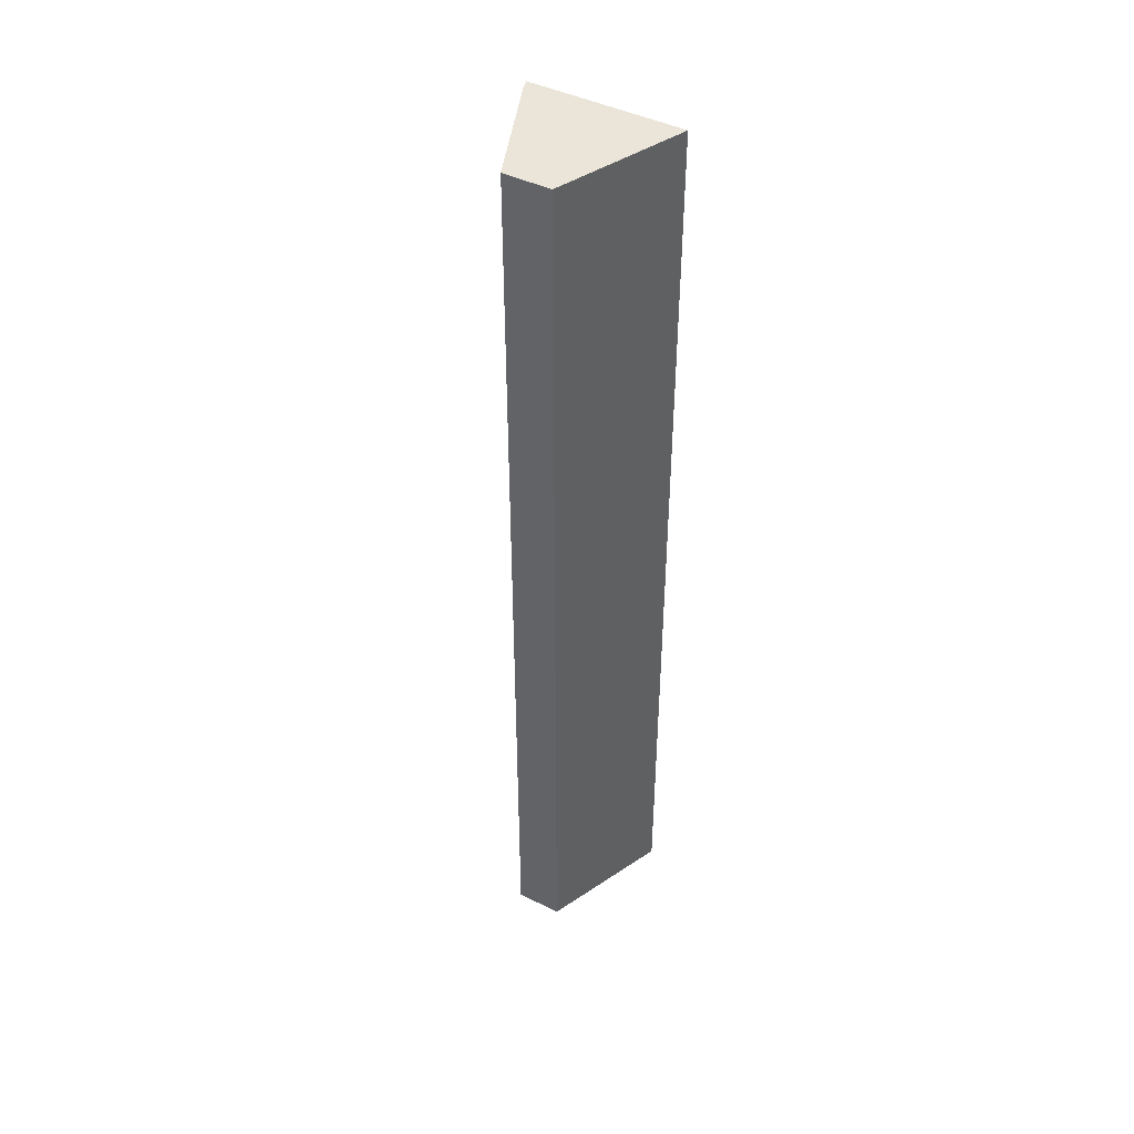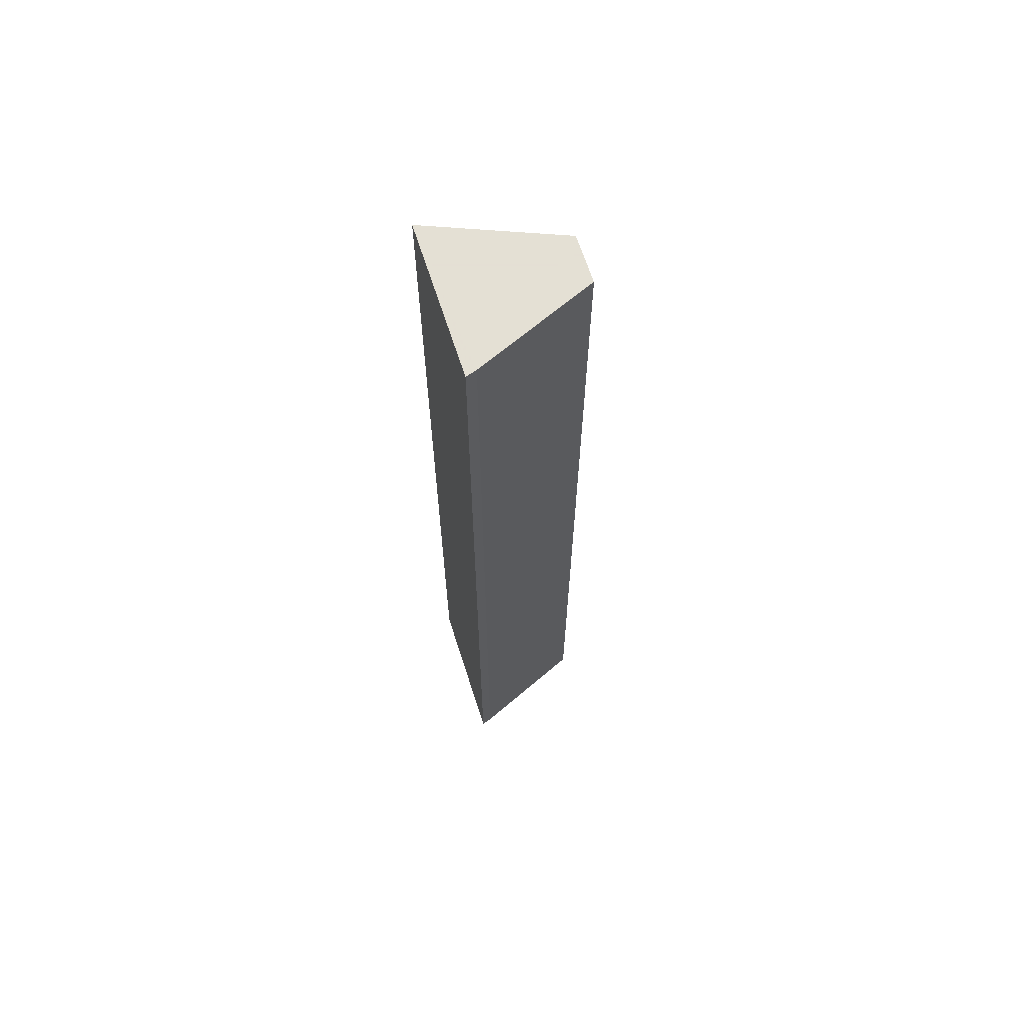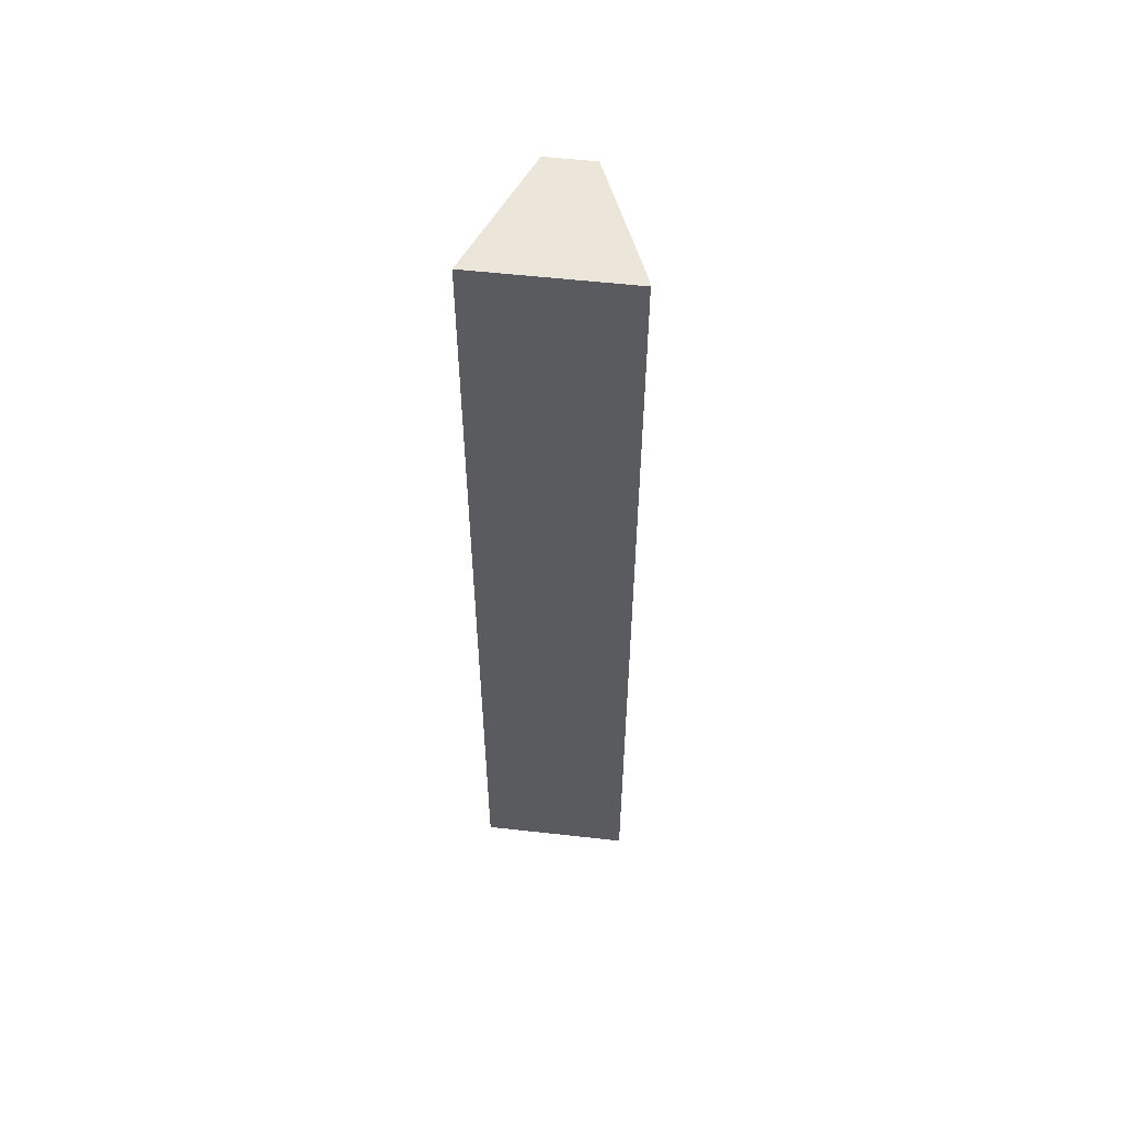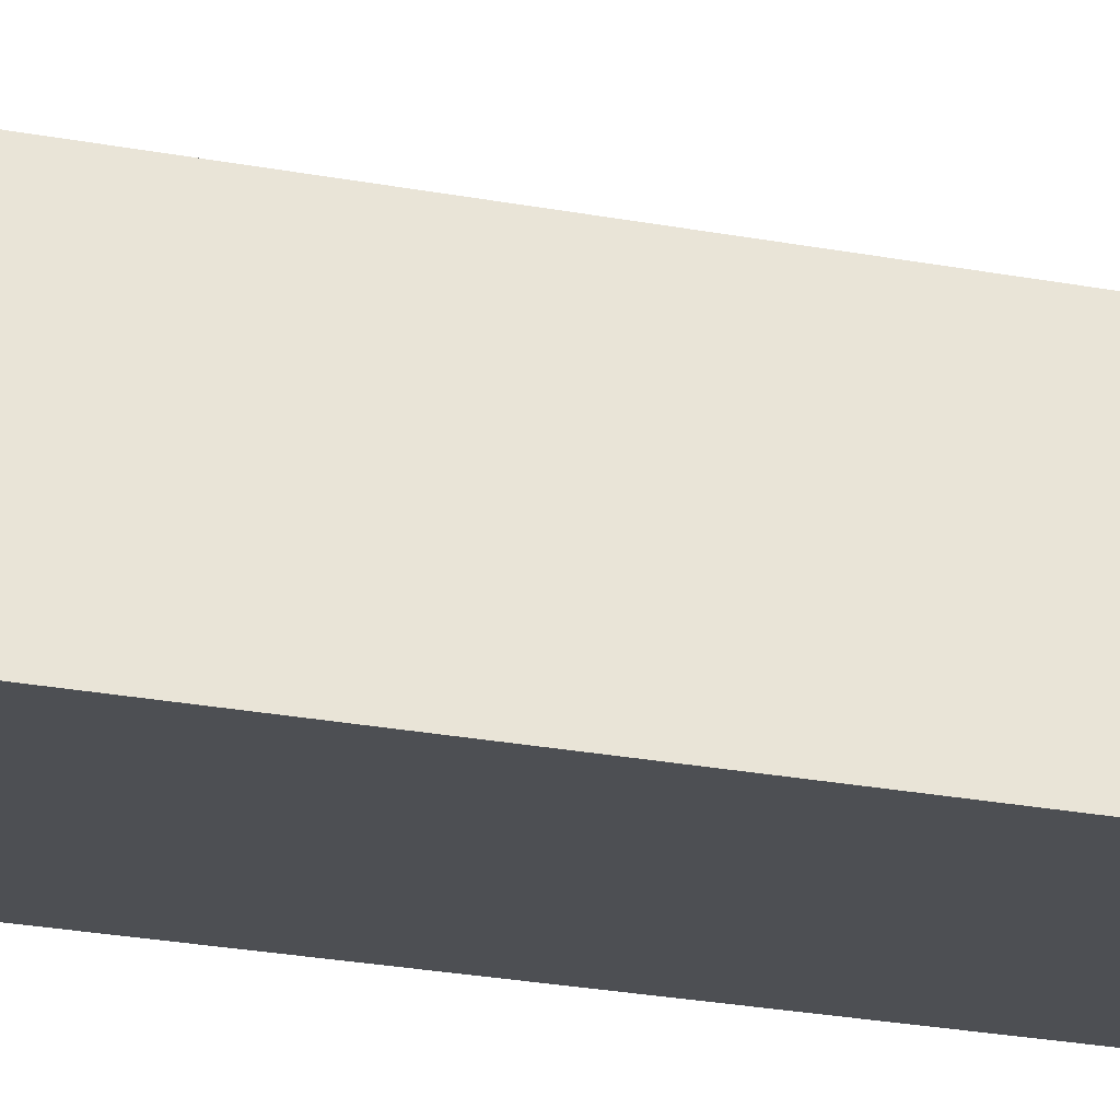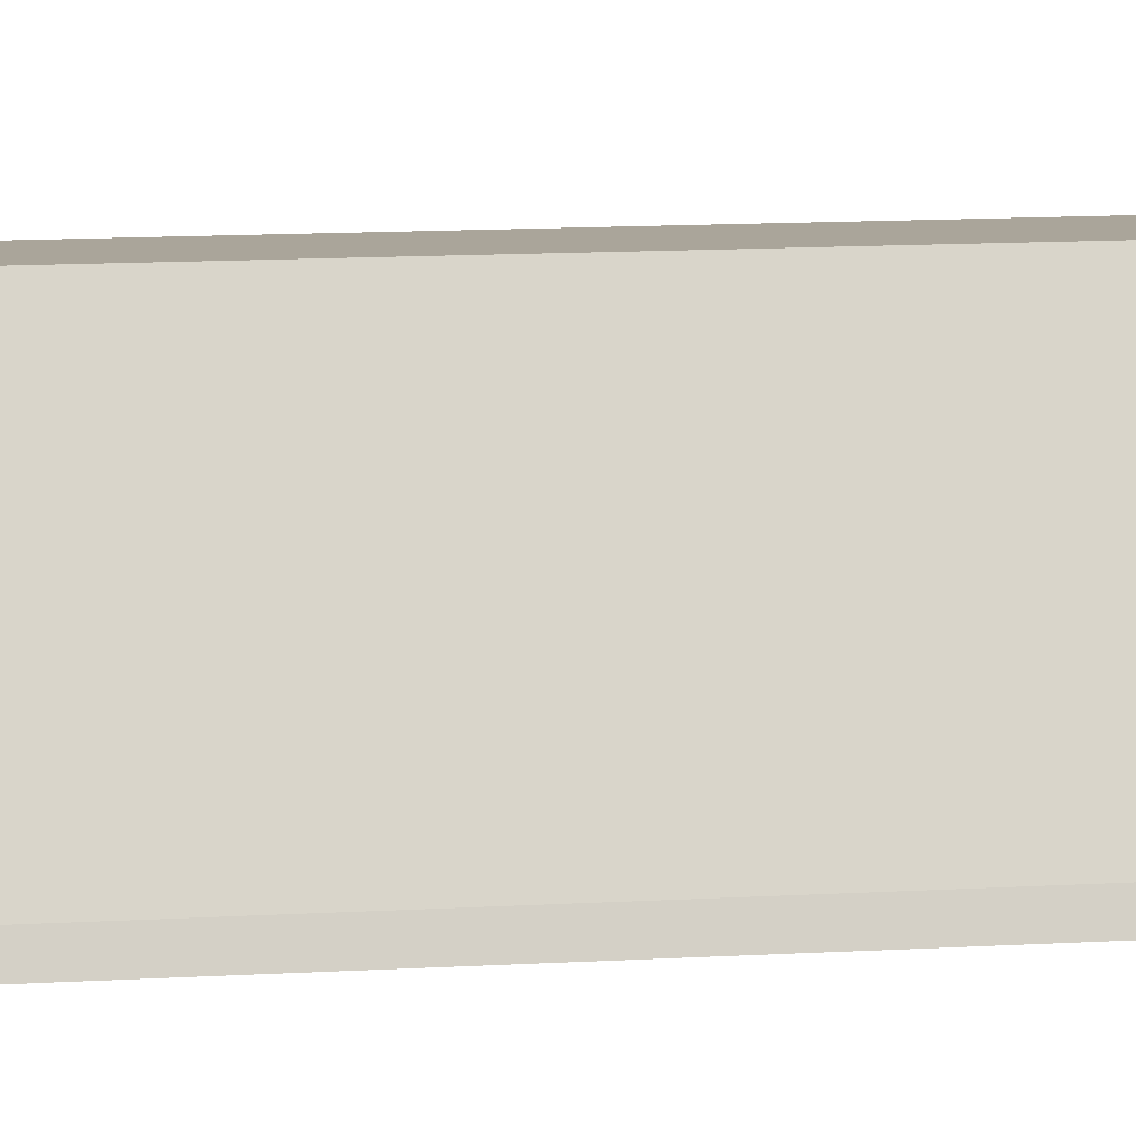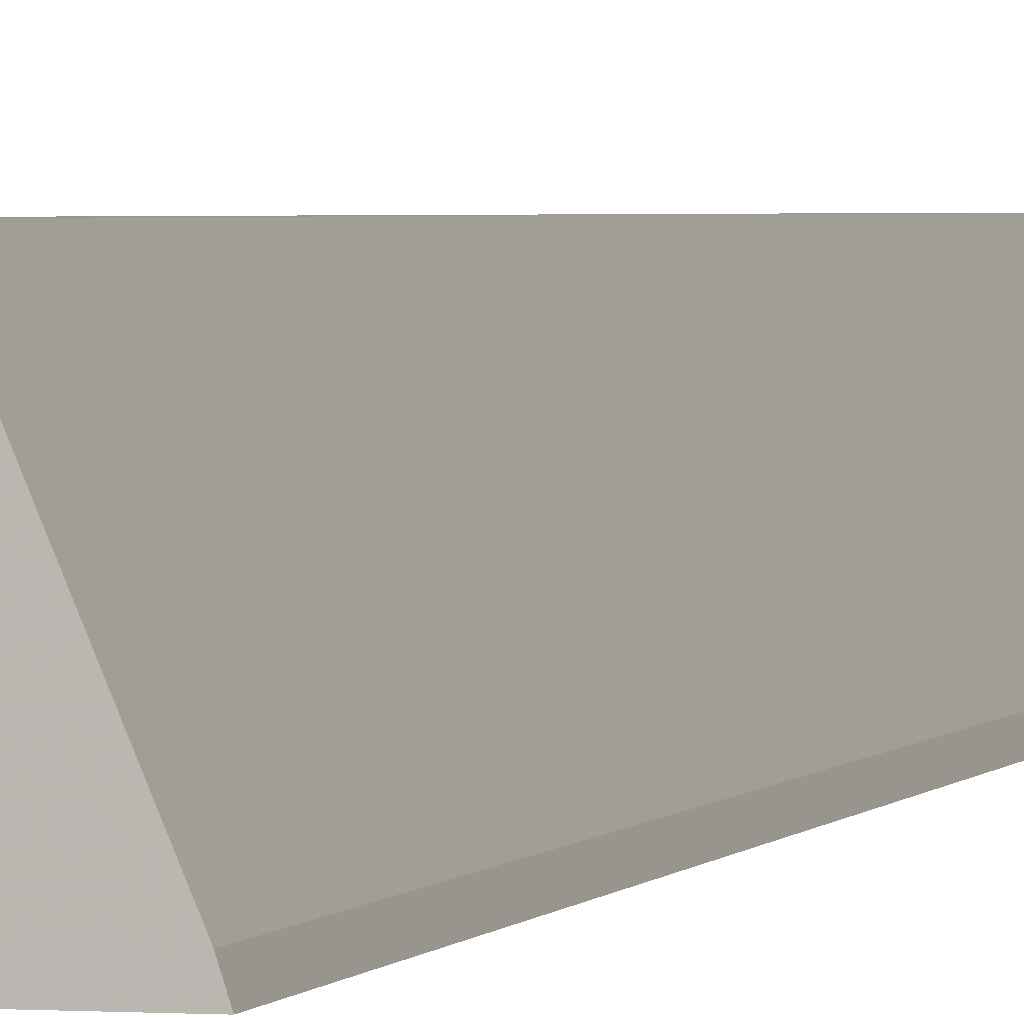
<metadata>
{"format":"obj","ext":"obj","renderer":"f3d","projection":"perspective","resolution":1024,"background":"white","views":[{"elev":44.7,"azim":29.9,"up":"+Y"},{"elev":66.2,"azim":-107.8,"up":"+Y"},{"elev":56.0,"azim":-173.3,"up":"+Y"},{"elev":-18.0,"azim":67.2,"up":"+Z"},{"elev":7.7,"azim":-102.6,"up":"+Z"},{"elev":2.0,"azim":-165.7,"up":"+Z"}]}
</metadata>
<code>
v -0.007427 0.3013 -0.3473
v 0 0.1656 -0.3654
v 0 0.3013 -0.3654
v -0.02154 0.3013 -0.3654
v -0.01408 0.1656 -0.3473
v -0.007427 0.1656 -0.3473
v -0.01408 0.3013 -0.3473
v -0.02154 0.1656 -0.3654
v -0.02106 0.3013 -0.3639
v -0.02106 0.1656 -0.3639
f 1 2 3
f 3 2 4
f 6 2 1
f 6 1 5
f 7 5 1
f 8 4 2
f 8 6 5
f 8 2 6
f 9 5 7
f 9 4 8
f 9 3 4
f 9 7 1
f 9 1 3
f 10 9 8
f 10 8 5
f 10 5 9

</code>
